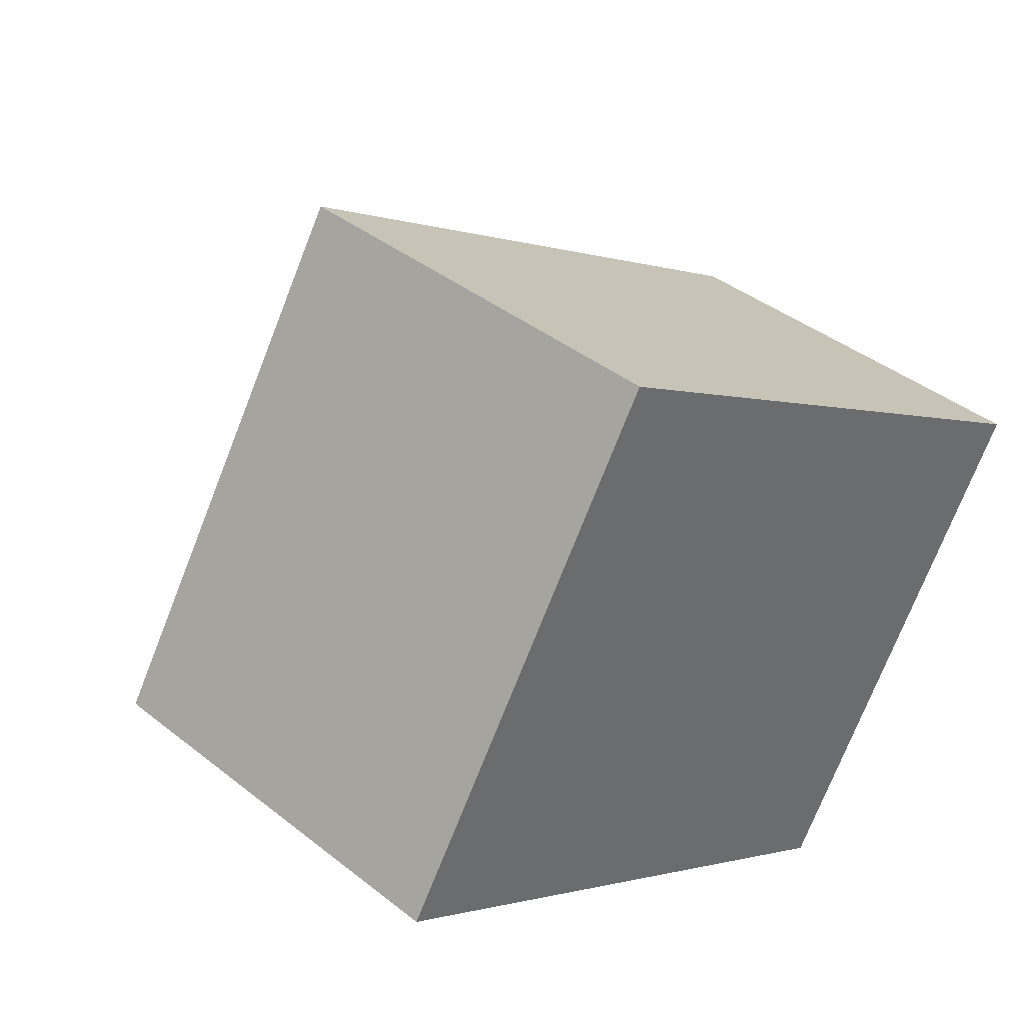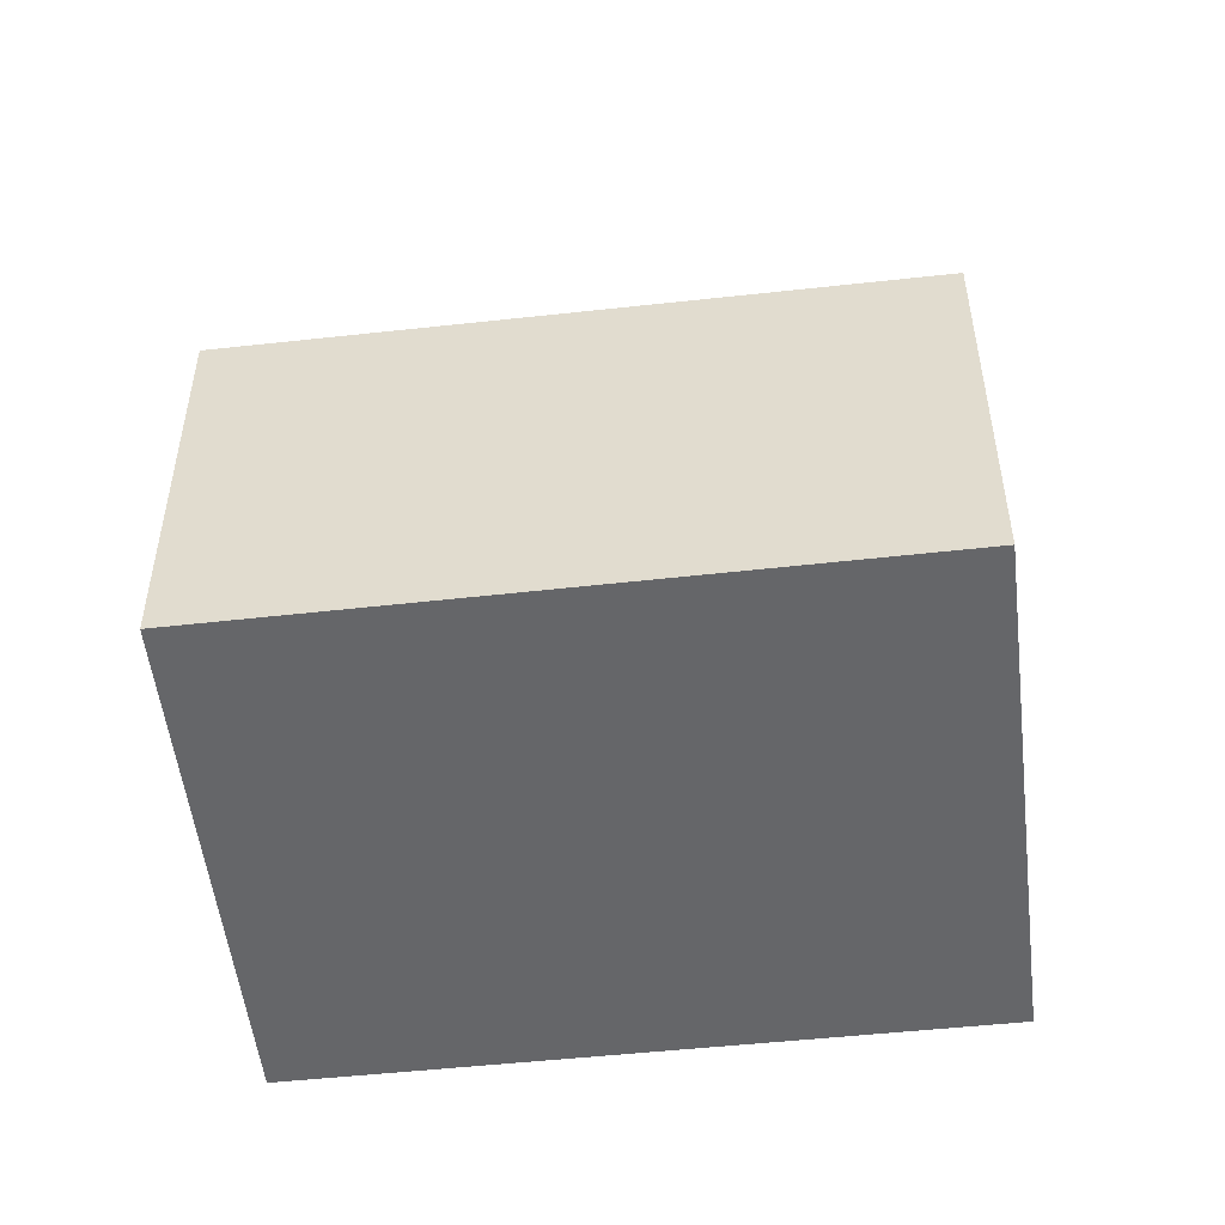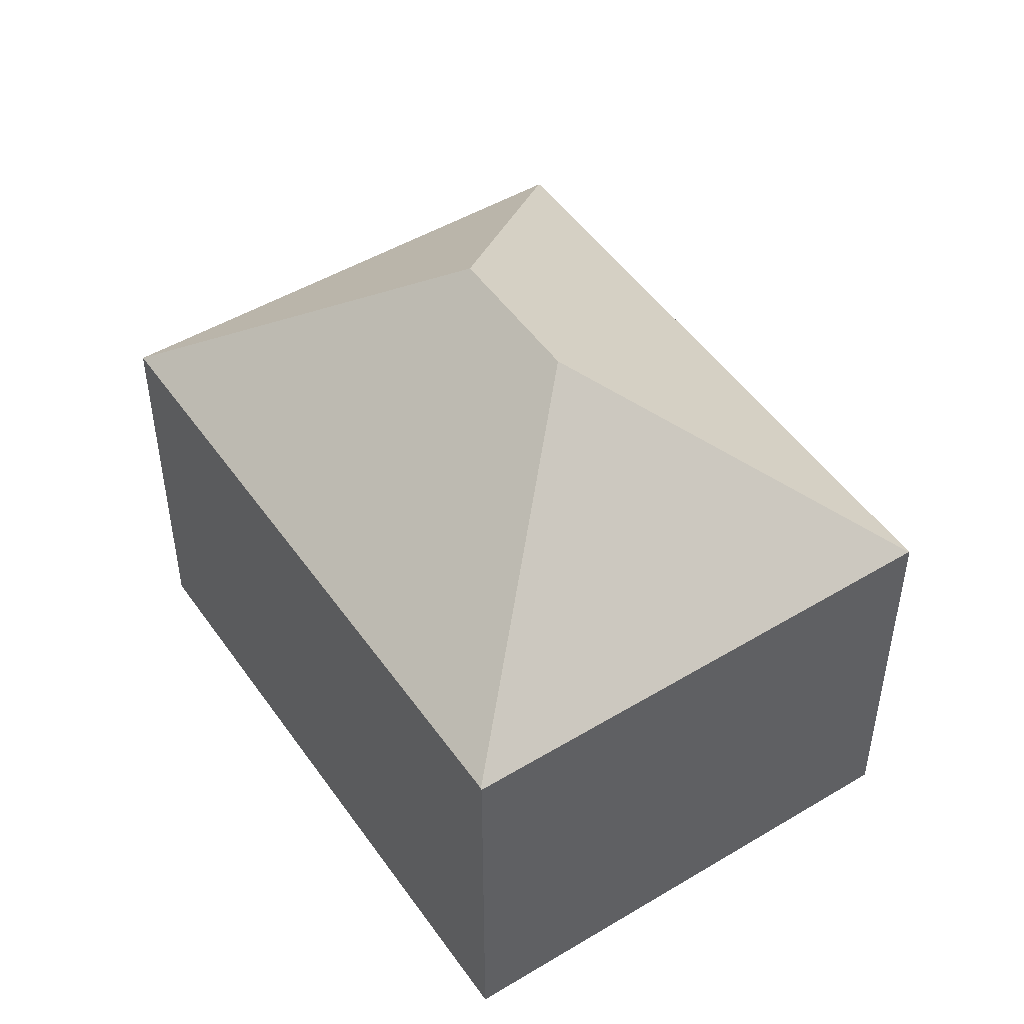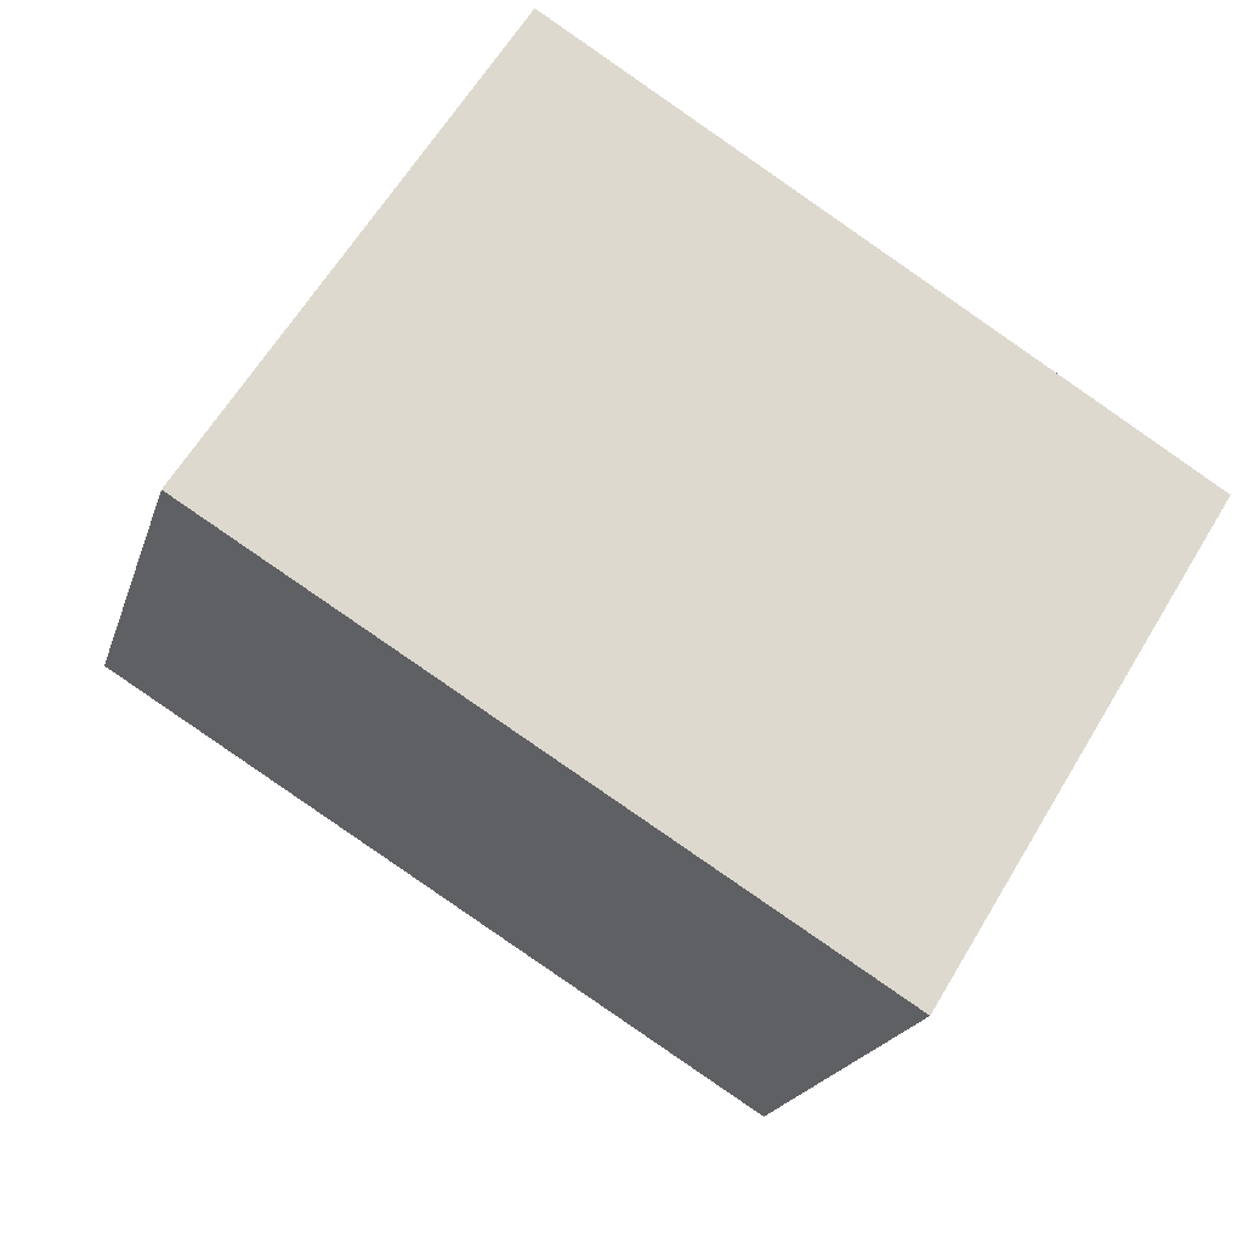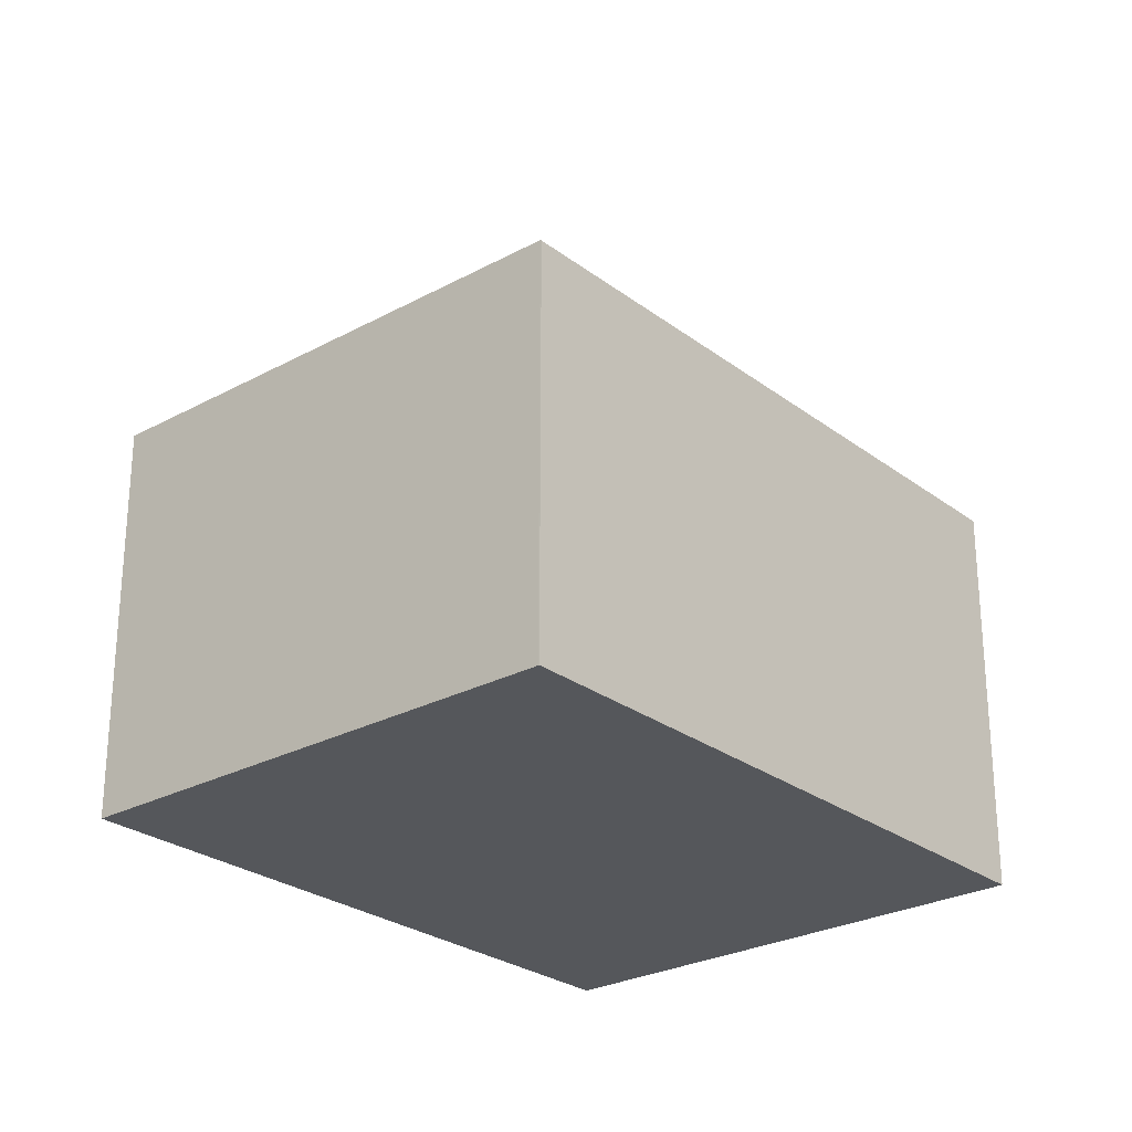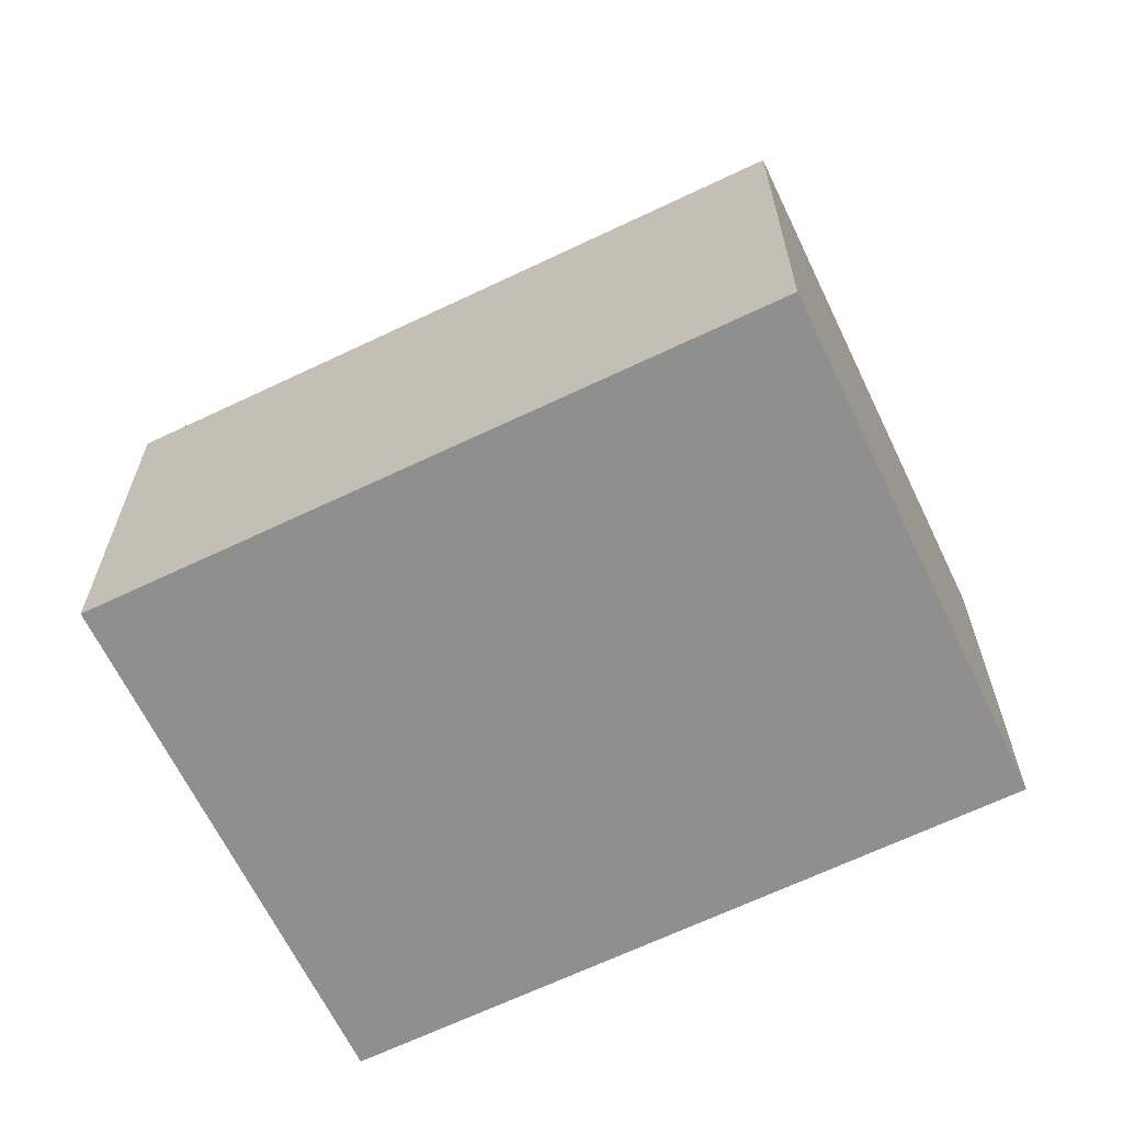
<metadata>
{"format":"obj","ext":"obj","renderer":"f3d","projection":"perspective","resolution":1024,"background":"white","views":[{"elev":39.6,"azim":-45.5,"up":"+Z"},{"elev":-51.8,"azim":-141.7,"up":"+Y"},{"elev":49.1,"azim":88.1,"up":"+Y"},{"elev":-20.4,"azim":-15.2,"up":"+Z"},{"elev":-26.5,"azim":162.0,"up":"+Y"},{"elev":-65.4,"azim":57.3,"up":"+Y"}]}
</metadata>
<code>
v  9.581 11.64 0.094
v  16.55 7.677 1.747
v  11.24 7.732 -6.821
v  16.53 7.695 1.759
v  11.22 7.713 -6.841
v  0 7.662 4.692e-16
v  6.973 11.64 1.701
v  0.022 7.695 0.036
v  5.301 7.695 8.681
v  5.301 -5.316e-16 8.681
v  16.53 -1.077e-16 1.759
v  16.55 -1.07e-16 1.747
v  11.24 4.177e-16 -6.821
v  11.22 4.189e-16 -6.841
v  0 0 0
v  0.022 -2.204e-18 0.036
g defaultobject
f 1 2 3
f 2 1 4
f 5 1 3
f 1 5 6
f 1 6 7
f 7 6 8
f 7 8 9
f 1 9 4
f 9 1 7
f 10 4 9
f 4 10 11
f 4 11 2
f 2 11 12
f 2 13 3
f 13 2 12
f 13 5 3
f 5 13 14
f 14 6 5
f 6 14 15
f 8 10 9
f 10 8 6
f 10 6 16
f 16 6 15
f 11 13 12
f 13 11 10
f 13 10 14
f 14 10 16
f 14 16 15

</code>
